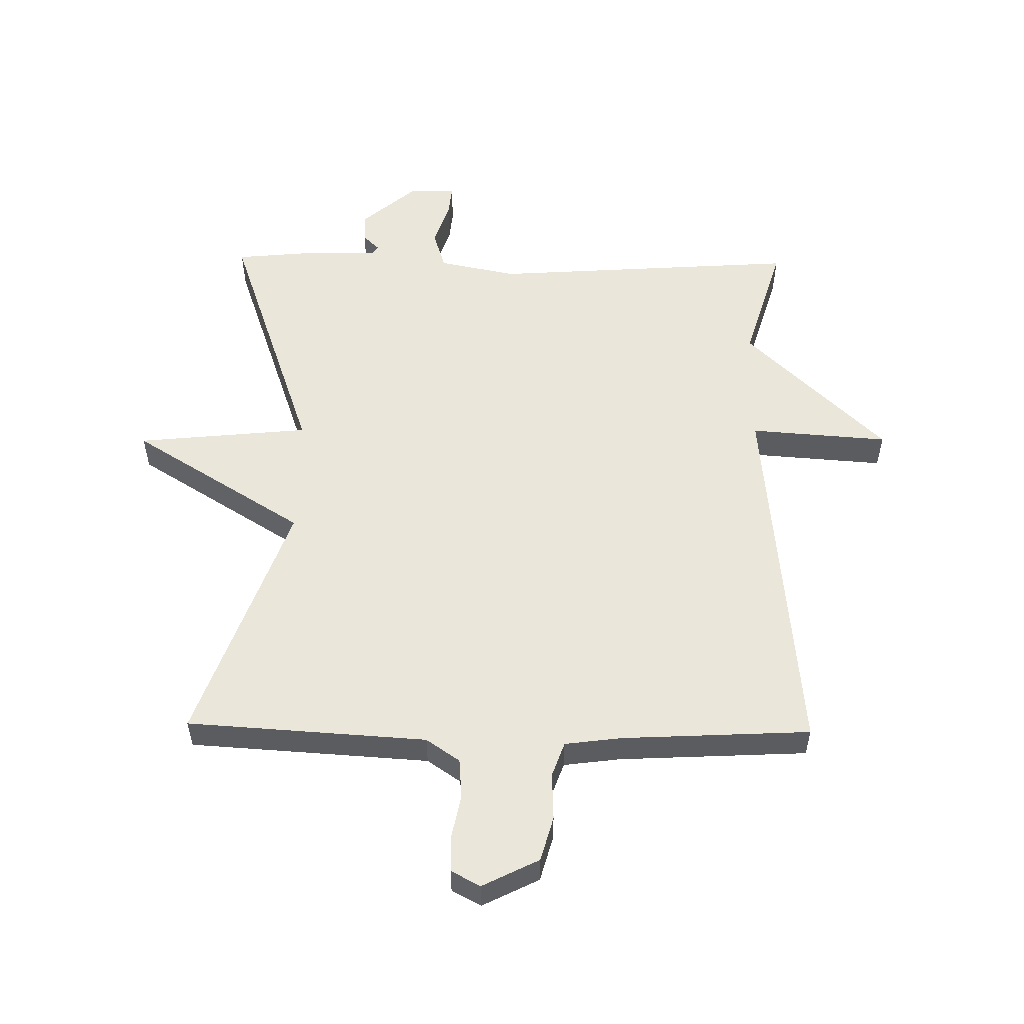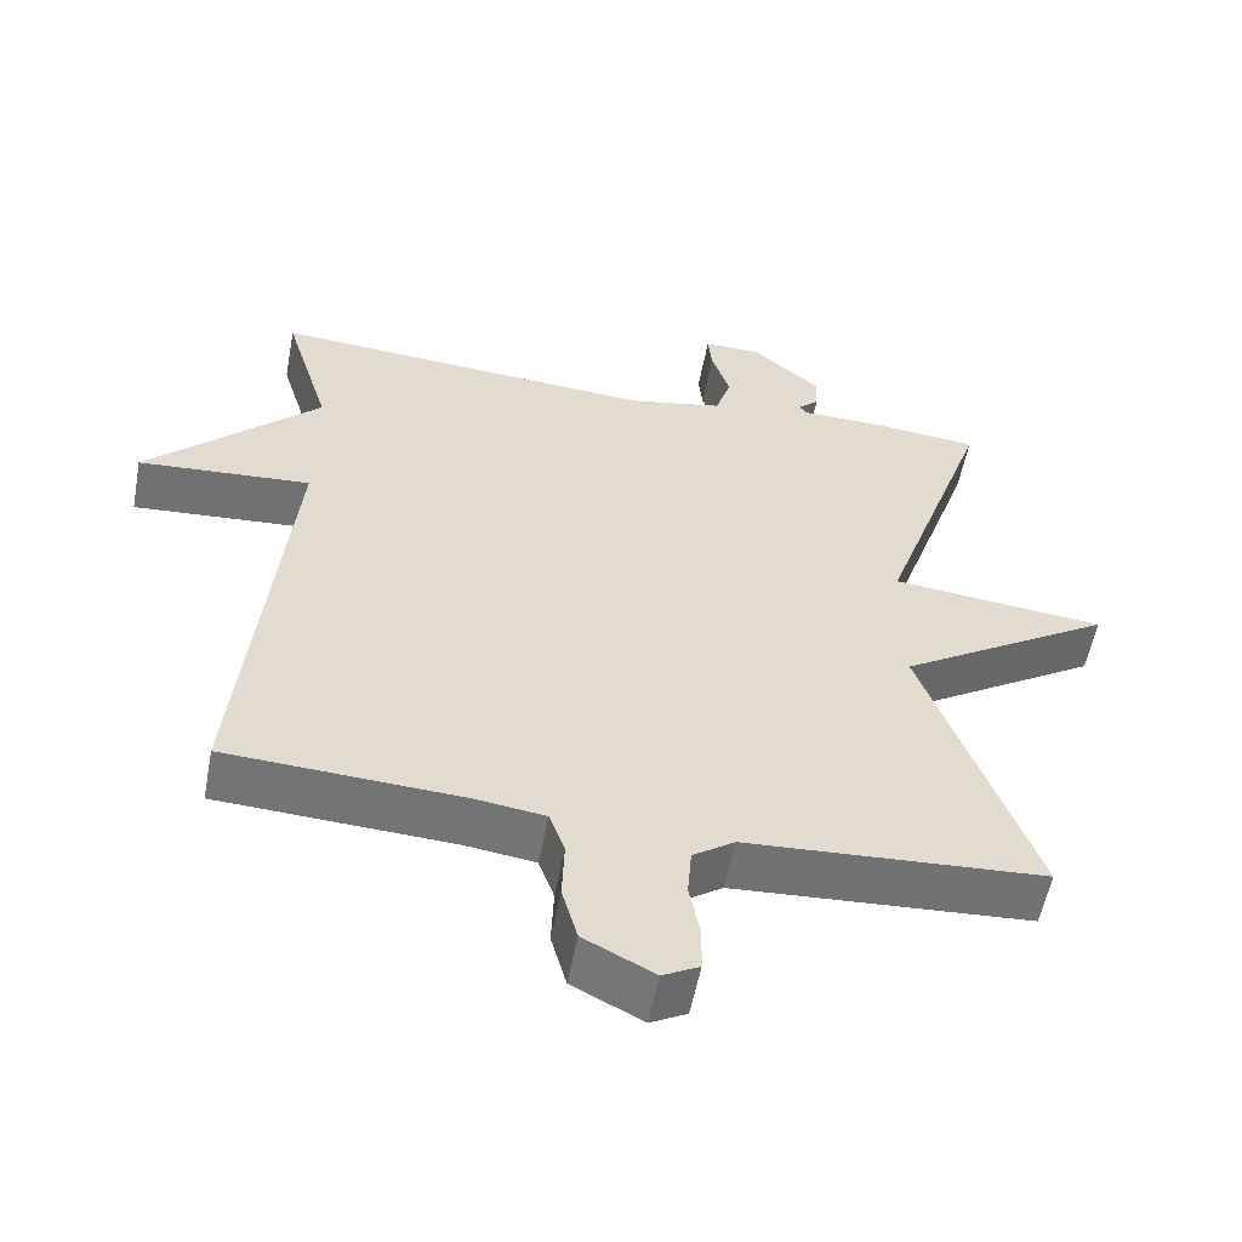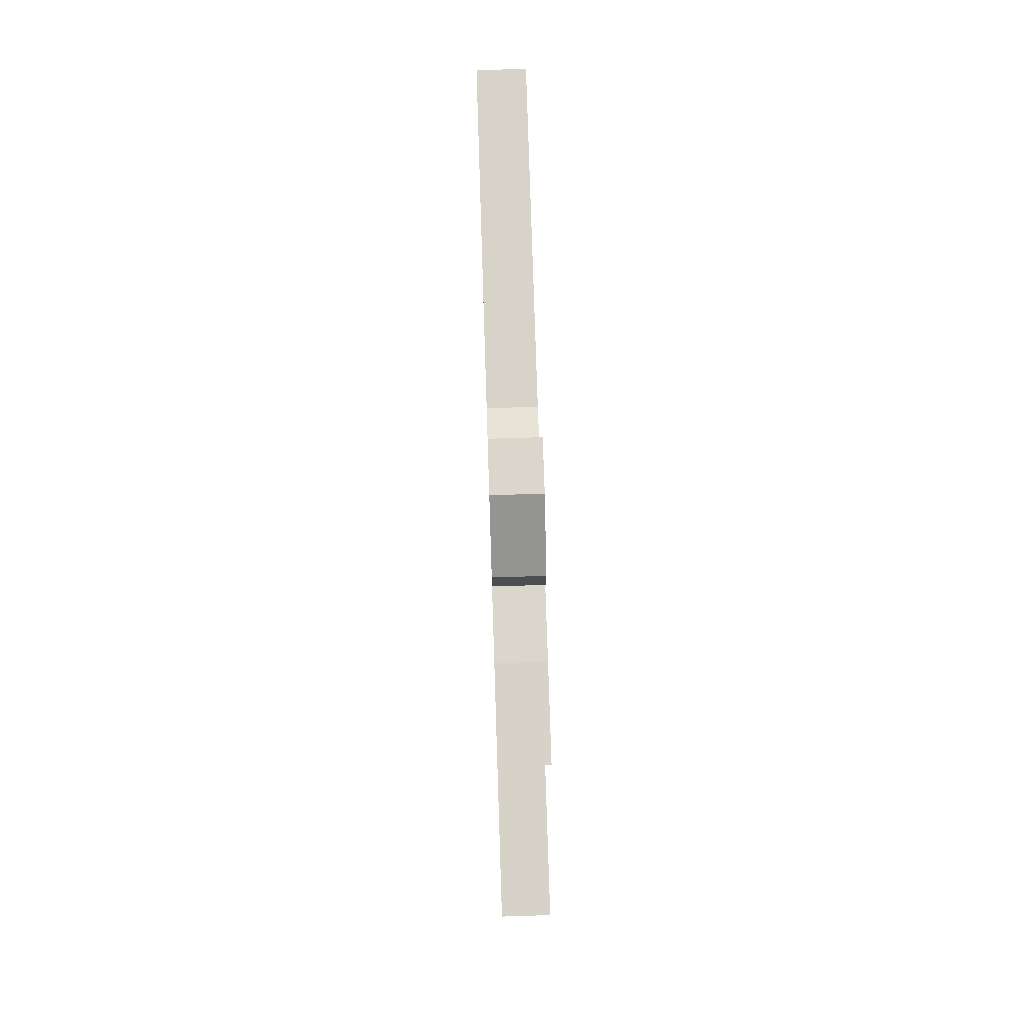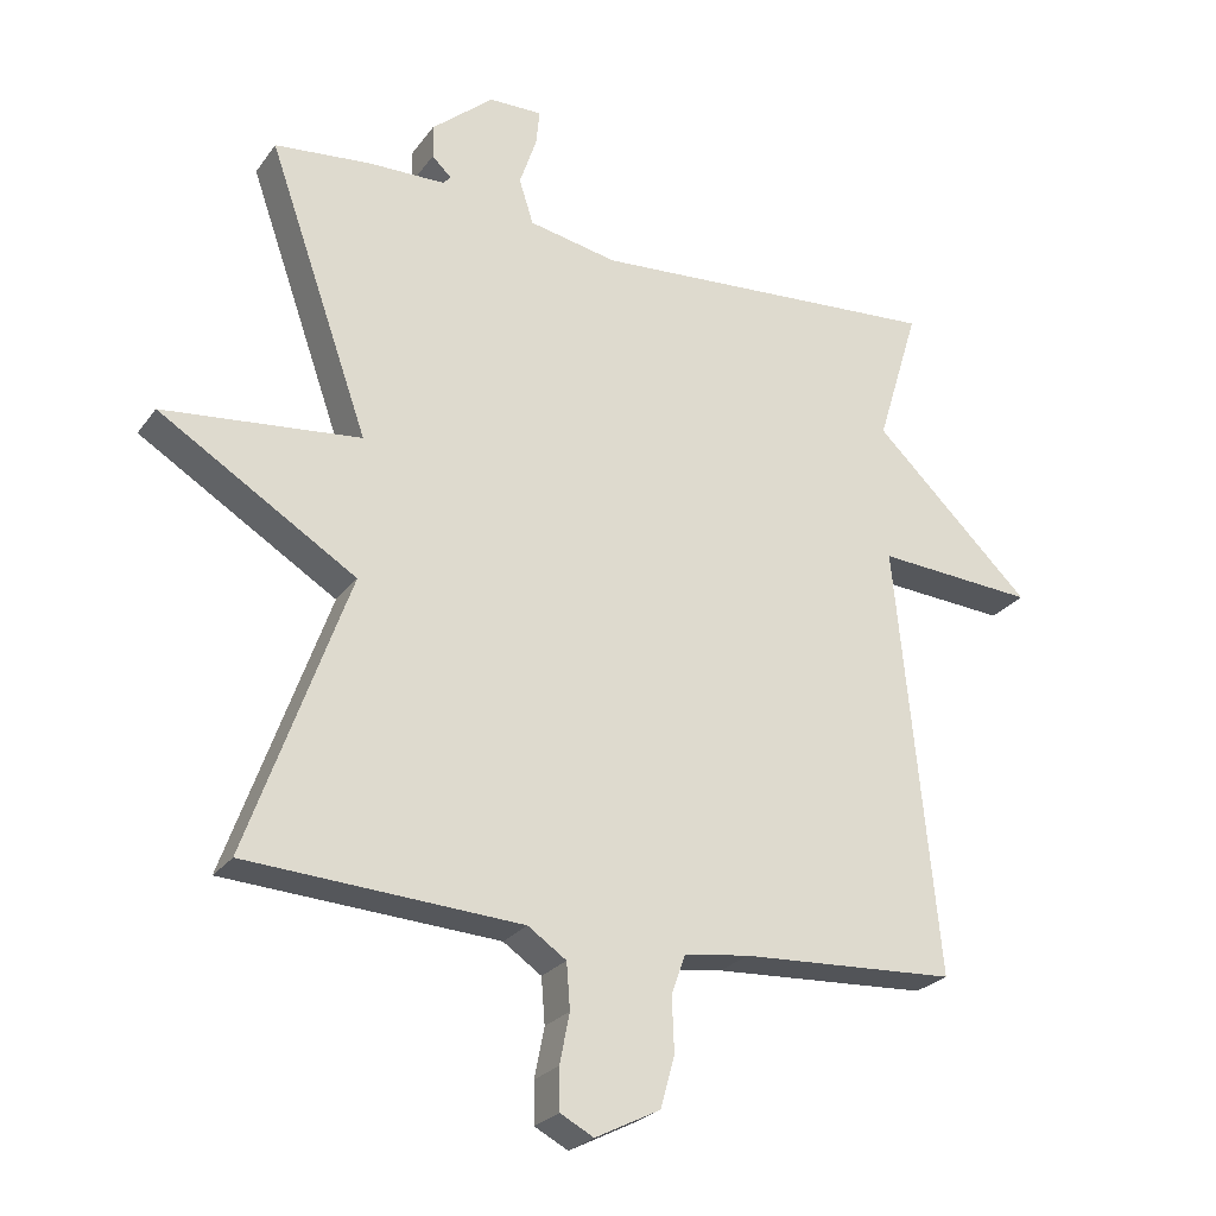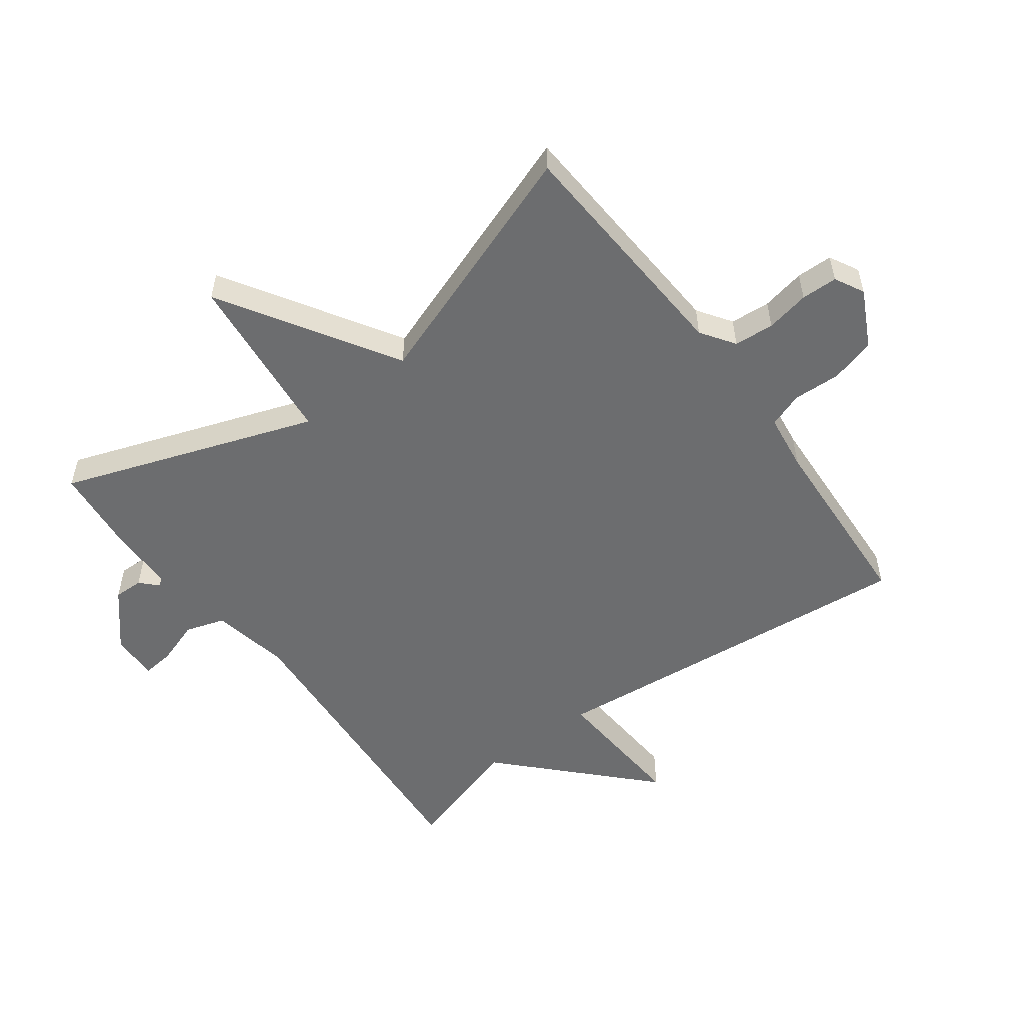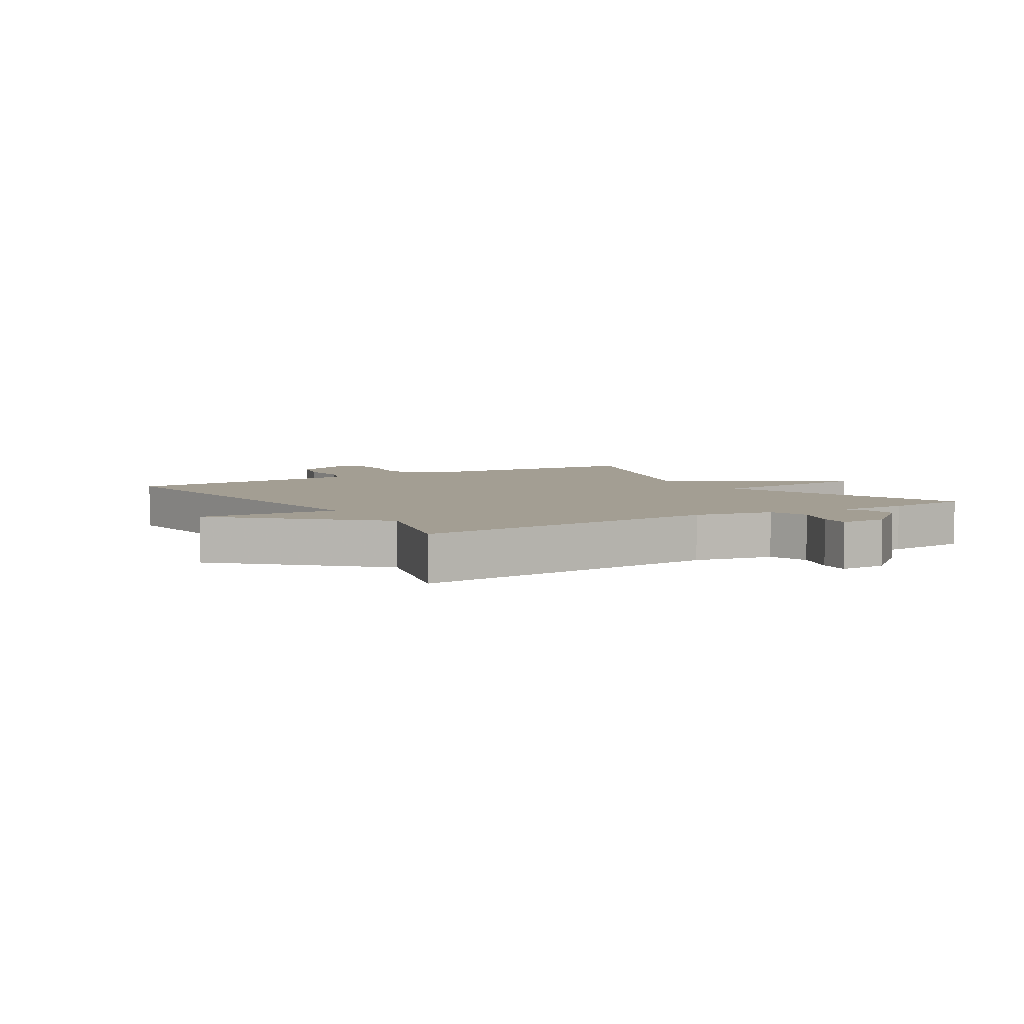
<metadata>
{"format":"obj","ext":"obj","renderer":"f3d","projection":"perspective","resolution":1024,"background":"white","views":[{"elev":54.8,"azim":-179.1,"up":"+Y"},{"elev":-55.8,"azim":-10.7,"up":"+Z"},{"elev":72.8,"azim":88.2,"up":"+Z"},{"elev":-25.0,"azim":152.6,"up":"+Z"},{"elev":-53.9,"azim":126.5,"up":"+Y"},{"elev":5.2,"azim":-32.1,"up":"+Y"}]}
</metadata>
<code>
v 0.5 0.07 0.5
v 0.358 0.07 0.095
v 0.635 0.07 0.067
v 0.358 0.07 -0.105
v 0.5 0.07 -0.5
v 0.115 0.07 -0.524
v 0.061 0.07 -0.561
v 0.056 0.07 -0.625
v 0.07 0.07 -0.695
v 0.069 0.07 -0.753
v 0.022 0.07 -0.778
v -0.069 0.07 -0.732
v -0.089 0.07 -0.66
v -0.086 0.07 -0.584
v -0.106 0.07 -0.528
v -0.197 0.07 -0.516
v -0.5 0.07 -0.5
v -0.441 0.07 0.106
v -0.664 0.07 0.09
v -0.441 0.07 0.306
v -0.5 0.07 0.5
v -0.004 0.07 0.466
v 0.121 0.07 0.491
v 0.141 0.07 0.554
v 0.117 0.07 0.625
v 0.112 0.07 0.675
v 0.187 0.07 0.674
v 0.274 0.07 0.6
v 0.273 0.07 0.553
v 0.246 0.07 0.527
v 0.256 0.07 0.515
v 0.366 0.07 0.513
v 0.5 0 0.5
v 0.358 0 0.095
v 0.635 0 0.067
v 0.358 0 -0.105
v 0.5 0 -0.5
v 0.115 0 -0.524
v 0.061 0 -0.561
v 0.056 0 -0.625
v 0.07 0 -0.695
v 0.069 0 -0.753
v 0.022 0 -0.778
v -0.069 0 -0.732
v -0.089 0 -0.66
v -0.086 0 -0.584
v -0.106 0 -0.528
v -0.197 0 -0.516
v -0.5 0 -0.5
v -0.441 0 0.106
v -0.664 0 0.09
v -0.441 0 0.306
v -0.5 0 0.5
v -0.004 0 0.466
v 0.121 0 0.491
v 0.141 0 0.554
v 0.117 0 0.625
v 0.112 0 0.675
v 0.187 0 0.674
v 0.274 0 0.6
v 0.273 0 0.553
v 0.246 0 0.527
v 0.256 0 0.515
v 0.366 0 0.513
f 31 32 1 2
f 30 31 2
f 28 29 30
f 27 28 30
f 26 27 30
f 25 26 30
f 24 25 30
f 23 24 30 2
f 22 23 2
f 20 21 22 2
f 18 19 20
f 18 20 2
f 16 17 18 2
f 15 16 2
f 14 15 2
f 12 13 14
f 11 12 14
f 10 11 14
f 9 10 14
f 8 9 14
f 7 8 14
f 6 7 14 2
f 4 5 6
f 4 6 2
f 2 3 4
f 34 33 64 63
f 34 63 62
f 62 61 60
f 62 60 59
f 62 59 58
f 62 58 57
f 62 57 56
f 34 62 56 55
f 34 55 54
f 34 54 53 52
f 52 51 50
f 34 52 50
f 34 50 49 48
f 34 48 47
f 34 47 46
f 46 45 44
f 46 44 43
f 46 43 42
f 46 42 41
f 46 41 40
f 46 40 39
f 34 46 39 38
f 38 37 36
f 34 38 36
f 36 35 34
f 1 33 34 2
f 2 34 35 3
f 3 35 36 4
f 4 36 37 5
f 5 37 38 6
f 6 38 39 7
f 7 39 40 8
f 8 40 41 9
f 9 41 42 10
f 10 42 43 11
f 11 43 44 12
f 12 44 45 13
f 13 45 46 14
f 14 46 47 15
f 15 47 48 16
f 16 48 49 17
f 17 49 50 18
f 18 50 51 19
f 19 51 52 20
f 20 52 53 21
f 21 53 54 22
f 22 54 55 23
f 23 55 56 24
f 24 56 57 25
f 25 57 58 26
f 26 58 59 27
f 27 59 60 28
f 28 60 61 29
f 29 61 62 30
f 30 62 63 31
f 31 63 64 32
f 32 64 33 1

</code>
